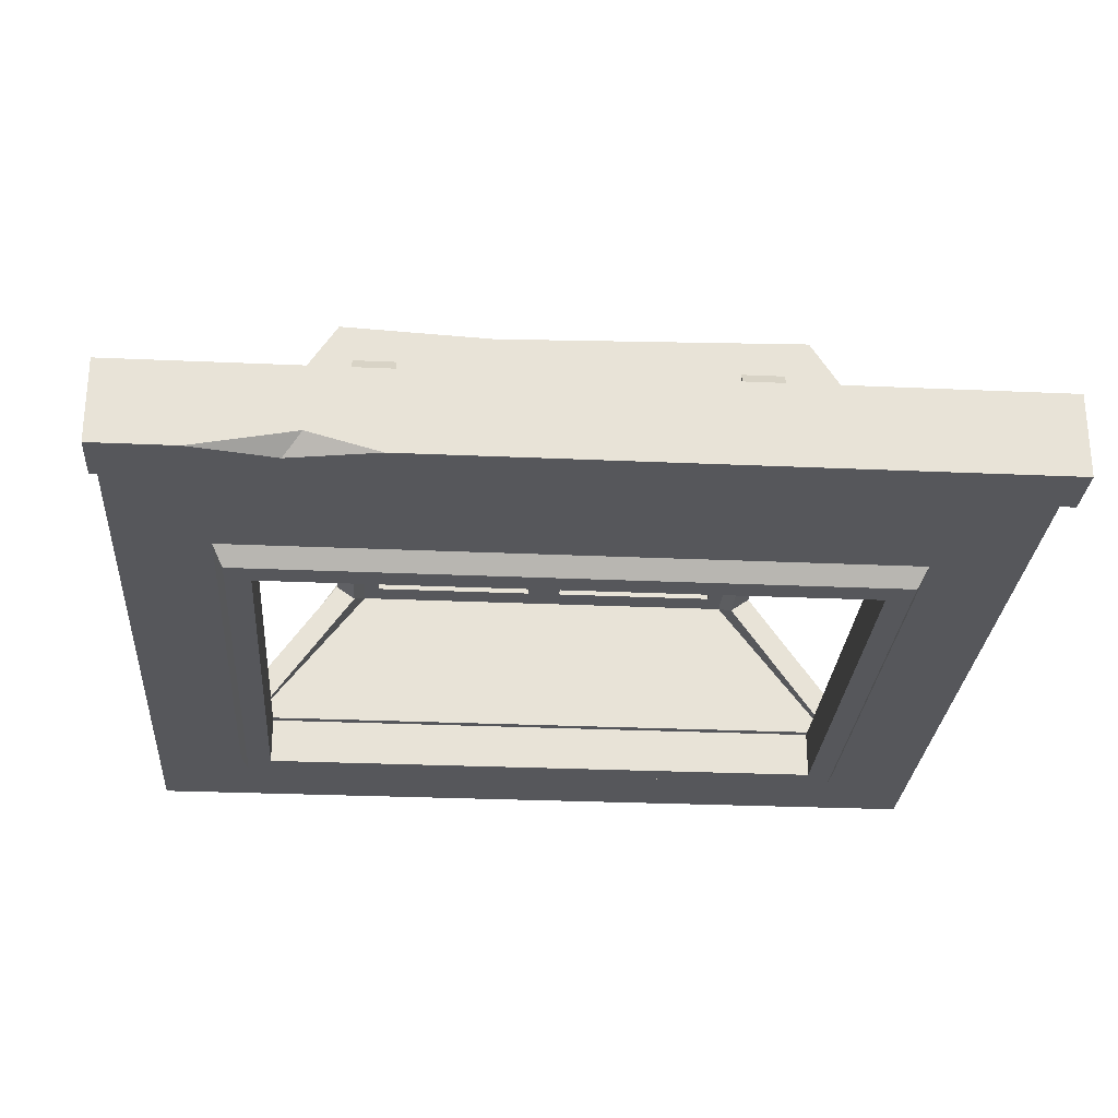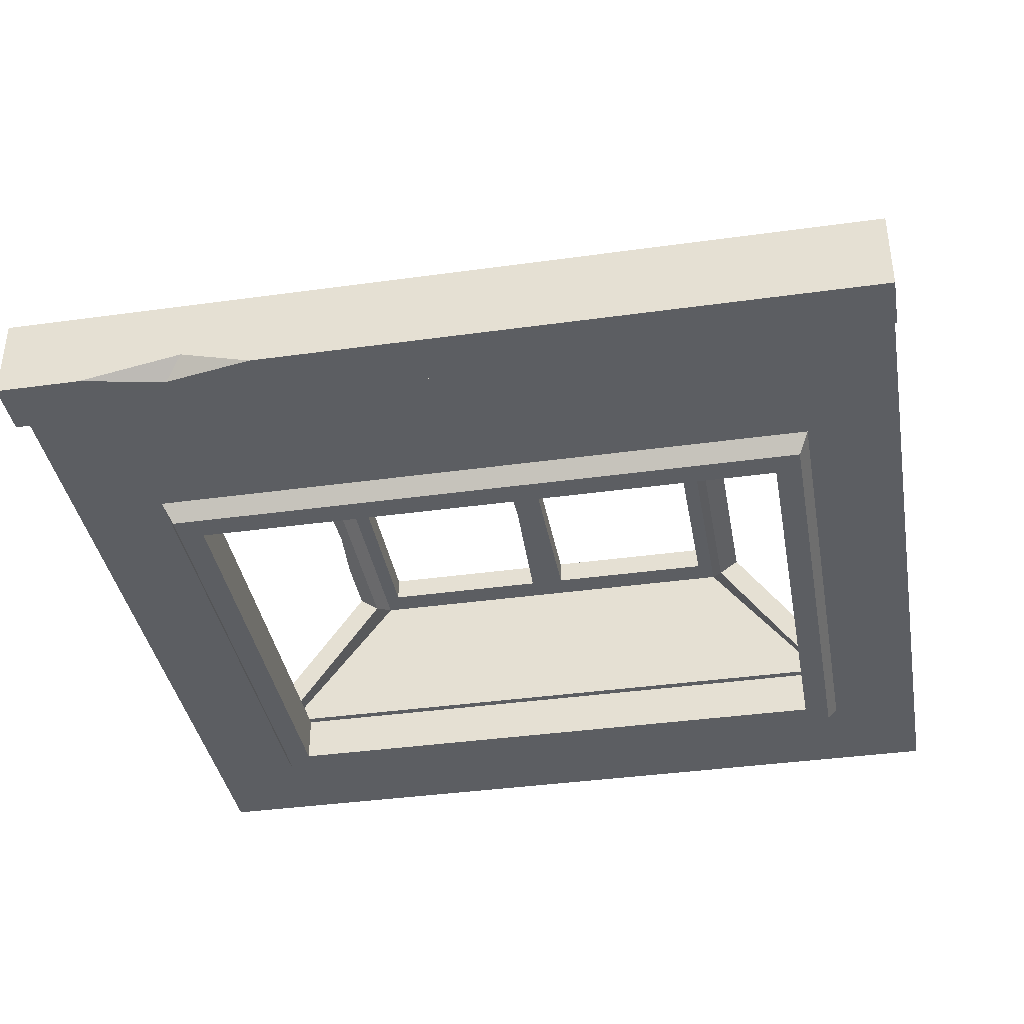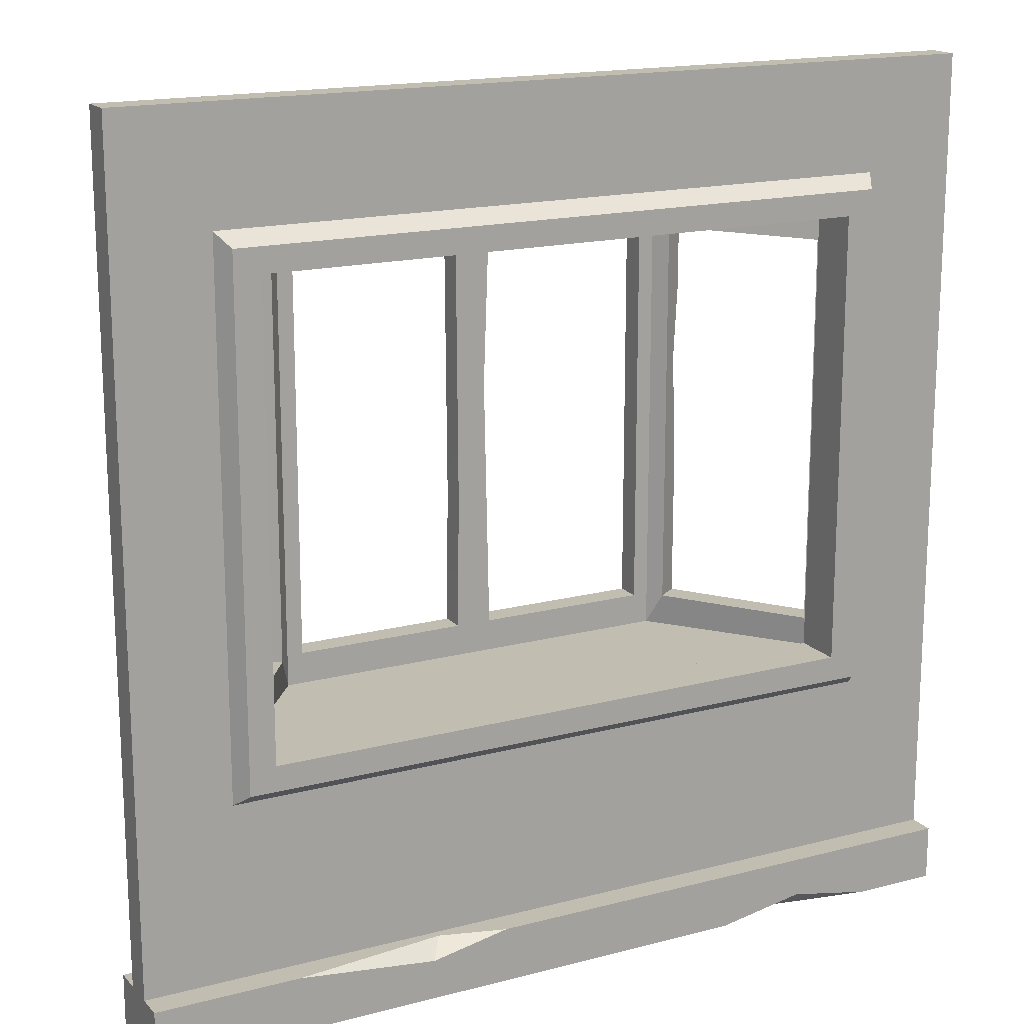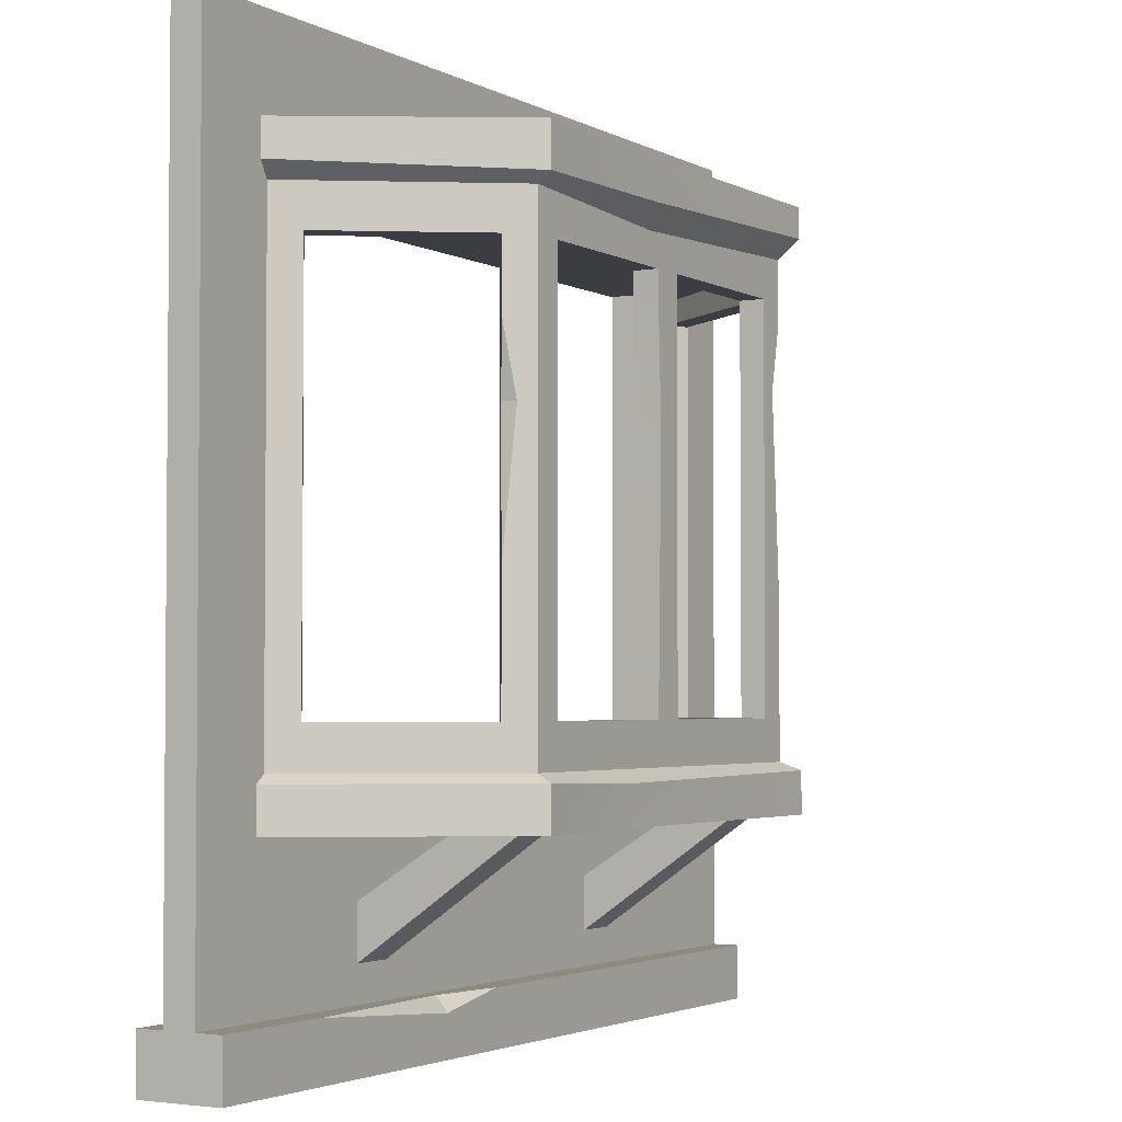
<metadata>
{"format":"obj","ext":"obj","renderer":"f3d","projection":"perspective","resolution":1024,"background":"white","views":[{"elev":-27.2,"azim":-4.0,"up":"+Z"},{"elev":-38.2,"azim":10.0,"up":"+Z"},{"elev":16.8,"azim":152.1,"up":"+Y"},{"elev":-2.9,"azim":-59.5,"up":"+Y"}]}
</metadata>
<code>
g SM_Bld_House_Wall_WindowBox_03
v 0 0.01173 0.04487
v 2.5 0.01173 0.04487
v 0 2.5 0.04487
v 2.5 2.5 0.04487
v 0 2.5 -0.04487
v 2.5 2.5 -0.04487
v 0 0.01173 -0.04487
v 2.5 0.01173 -0.04487
v 0.2682 2.184 -0.04487
v 2.232 2.184 -0.04487
v 2.232 0.6612 -0.04487
v 0.2682 0.6612 -0.04487
v 2.128 2.076 0.04487
v 0.3721 2.076 0.04487
v 0.3721 0.7717 0.04487
v 2.128 0.7717 0.04487
v 0.2977 2.146 -0.09736
v 2.203 2.146 -0.09736
v 2.128 2.076 -0.09736
v 0.3721 2.076 -0.09736
v 0.2977 0.699 -0.09736
v 0.3721 0.7717 -0.09736
v 2.203 0.699 -0.09736
v 2.128 0.7717 -0.09736
v 0 0.1585 0.121
v 0 0 0.121
v 2.5 0.1585 0.121
v 2.5 0 0.121
v 2.5 0.1585 -0.121
v 2.5 0 -0.121
v 0 0.1585 -0.121
v 0 0 -0.121
v 0.3675 0.1585 0.121
v 1.136 0.1585 0.121
v 0.9047 0.1585 0.08738
v 0.9079 0.1161 0.121
v 2.087 0.1585 -0.121
v 1.462 0.1585 -0.121
v 1.647 0.1585 -0.0681
v 1.686 0.1141 -0.121
v 0.7349 0 -0.121
v 0.2409 0 -0.121
v 0.4818 0.04551 -0.121
v 0.5323 0 -0.06582
v 0.6251 0.5795 0.3174
v 0.6251 0.5795 0.5023
v 0.6251 0.4076 0.04487
v 0.6251 0.2582 0.04487
v 0.7477 0.4076 0.04487
v 0.7477 0.2582 0.04487
v 0.7477 0.5795 0.3174
v 0.7477 0.5795 0.5023
v 1.718 0.5795 0.3174
v 1.718 0.5795 0.5023
v 1.718 0.4076 0.04487
v 1.718 0.2582 0.04487
v 1.841 0.4076 0.04487
v 1.841 0.2582 0.04487
v 1.841 0.5795 0.3174
v 1.841 0.5795 0.5023
v 0.6107 0.7225 0.5599
v 1.889 0.7225 0.5599
v 0.6107 2.098 0.5599
v 1.889 2.098 0.5599
v 0.2475 2.098 0.04487
v 2.253 2.098 0.04487
v 0.2475 0.7225 0.04487
v 2.253 0.7225 0.04487
v 0.6988 0.8414 0.5599
v 1.801 0.8414 0.5599
v 1.801 1.979 0.5599
v 0.6988 1.979 0.5599
v 1.938 0.8397 0.4905
v 1.938 1.981 0.4905
v 2.204 0.8397 0.1143
v 2.204 1.981 0.1143
v 0.2965 1.981 0.1143
v 0.2965 0.8397 0.1143
v 0.5617 0.8397 0.4905
v 0.5617 1.981 0.4905
v 1.302 1.979 0.5599
v 1.198 1.979 0.5599
v 1.302 0.8414 0.5599
v 1.198 0.8414 0.5599
v 1.847 0.7504 0.4878
v 1.801 0.8414 0.4878
v 1.302 0.8414 0.4878
v 1.847 2.054 0.4878
v 1.801 1.979 0.4878
v 0.6539 2.054 0.4878
v 0.6988 1.979 0.4878
v 1.198 1.979 0.4878
v 0.6539 0.7504 0.4878
v 0.6988 0.8414 0.4878
v 1.879 0.8397 0.4489
v 1.879 1.981 0.4489
v 2.189 0.7504 0.04487
v 2.145 0.8397 0.07274
v 2.189 2.054 0.04487
v 2.145 1.981 0.07274
v 0.3115 2.054 0.04487
v 0.3115 0.7504 0.04487
v 0.3555 0.8397 0.07274
v 0.3555 1.981 0.07274
v 0.6207 0.8397 0.4489
v 0.6207 1.981 0.4489
v 1.302 1.979 0.4878
v 1.198 0.8414 0.4878
v 0.5837 2.121 0.6119
v 0.2205 2.142 0.04487
v 0.5837 2.243 0.6119
v 0.2205 2.243 0.04487
v 1.916 2.155 0.6119
v 1.916 2.243 0.6119
v 2.279 2.121 0.04487
v 2.279 2.243 0.04487
v 0.2205 0.6997 0.04487
v 2.279 0.6997 0.04487
v 2.279 0.5795 0.04487
v 0.2205 0.5795 0.04487
v 1.916 0.6997 0.6119
v 1.916 0.5795 0.6119
v 0.5837 0.6997 0.6119
v 0.5837 0.5795 0.6119
v 1.06 0.7225 0.5599
v 0.9879 0.6882 0.59
v 1.021 0.5795 0.59
v 1.889 1.168 0.5599
v 1.889 1.909 0.5599
v 1.917 1.742 0.5204
v 1.852 1.732 0.5599
v 1.213 1.574 0.5599
v 1.297 1.255 0.5599
v 1.213 1.568 0.4878
v 1.297 1.25 0.4878
v 0.5617 1.202 0.4905
v 0.5617 1.788 0.4905
v 0.5826 1.586 0.52
v 0.5803 1.59 0.4774
v 1.16 2.07 0.5599
v 1.124 2.133 0.5985
v 1.137 2.243 0.5985
v 1.149 2.243 0.5409
v 0.355 2.243 0.1054
v 0.6581 2.243 0.5514
v 1.842 2.243 0.5514
v 2.145 2.243 0.1054
v 2.5 2.5 0.04487
v 2.5 2.5 -0.04487
v 0 2.5 -0.04487
v 0 2.5 0.04487
v 2.5 2.5 0.04487
v 0 2.5 0.04487
v 0 0.01173 0.04487
v 0 2.5 -0.04487
v 2.5 2.5 -0.04487
v 2.5 0.01173 -0.04487
v 0 0.01173 -0.04487
v 2.128 2.076 0.04487
v 0.3721 2.076 0.04487
v 2.128 2.076 -0.09736
v 2.128 2.076 0.04487
v 0.3721 2.076 -0.09736
v 2.128 2.076 -0.09736
v 2.5 0.01173 0.04487
v 2.128 0.7717 0.04487
v 2.128 0.7717 -0.09736
v 0.2682 2.184 -0.04487
v 0.2977 2.146 -0.09736
v 2.203 2.146 -0.09736
v 2.232 2.184 -0.04487
v 0.2682 0.6612 -0.04487
v 0.2977 0.699 -0.09736
v 0.2977 2.146 -0.09736
v 0.2682 2.184 -0.04487
v 0.3721 0.7717 0.04487
v 0.3721 2.076 0.04487
v 0.3721 2.076 -0.09736
v 0.3721 0.7717 -0.09736
v 2.232 2.184 -0.04487
v 2.203 2.146 -0.09736
v 2.203 0.699 -0.09736
v 2.232 0.6612 -0.04487
v 2.232 0.6612 -0.04487
v 2.203 0.699 -0.09736
v 0.2977 0.699 -0.09736
v 0.2682 0.6612 -0.04487
v 2.128 0.7717 0.04487
v 0.3721 0.7717 0.04487
v 0.3721 0.7717 -0.09736
v 2.128 0.7717 -0.09736
v 2.5 0.1585 0.121
v 2.5 0 0.121
v 2.5 0.1585 -0.121
v 2.5 0 -0.121
v 0 0.1585 -0.121
v 0 0.1585 0.121
v 0 0 0.121
v 0 0 -0.121
v 2.5 0 0.121
v 2.5 0 -0.121
v 0 0 0.121
v 0.7349 0 -0.121
v 0.2409 0 -0.121
v 0 0 -0.121
v 0 0.1585 0.121
v 0 0.1585 -0.121
v 0.3675 0.1585 0.121
v 2.5 0.1585 0.121
v 1.136 0.1585 0.121
v 2.5 0.1585 -0.121
v 2.087 0.1585 -0.121
v 1.462 0.1585 -0.121
v 0.9079 0.1161 0.121
v 0.3675 0.1585 0.121
v 0.9047 0.1585 0.08738
v 1.136 0.1585 0.121
v 0.9079 0.1161 0.121
v 0.9047 0.1585 0.08738
v 1.462 0.1585 -0.121
v 1.686 0.1141 -0.121
v 1.647 0.1585 -0.0681
v 1.686 0.1141 -0.121
v 2.087 0.1585 -0.121
v 1.647 0.1585 -0.0681
v 0.2409 0 -0.121
v 0.5323 0 -0.06582
v 0.4818 0.04551 -0.121
v 0.5323 0 -0.06582
v 0.7349 0 -0.121
v 0.4818 0.04551 -0.121
v 0.6251 0.5795 0.5023
v 0.7477 0.5795 0.5023
v 0.7477 0.2582 0.04487
v 0.6251 0.2582 0.04487
v 0.7477 0.5795 0.3174
v 0.6251 0.5795 0.3174
v 0.6251 0.4076 0.04487
v 0.7477 0.4076 0.04487
v 1.718 0.5795 0.5023
v 1.841 0.5795 0.5023
v 1.841 0.2582 0.04487
v 1.718 0.2582 0.04487
v 1.841 0.5795 0.3174
v 1.718 0.5795 0.3174
v 1.718 0.4076 0.04487
v 1.841 0.4076 0.04487
v 1.847 2.054 0.4878
v 1.847 0.7504 0.4878
v 1.847 0.7504 0.4878
v 1.879 0.8397 0.4489
v 2.189 0.7504 0.04487
v 2.145 0.8397 0.07274
v 2.189 2.054 0.04487
v 1.847 2.054 0.4878
v 1.879 1.981 0.4489
v 2.145 1.981 0.07274
v 0.3115 0.7504 0.04487
v 0.6539 0.7504 0.4878
v 0.3555 0.8397 0.07274
v 0.6539 0.7504 0.4878
v 0.6539 2.054 0.4878
v 0.6207 0.8397 0.4489
v 0.6539 2.054 0.4878
v 0.3115 2.054 0.04487
v 0.3555 1.981 0.07274
v 0.6207 1.981 0.4489
v 0.3115 2.054 0.04487
v 0.6539 2.054 0.4878
v 1.847 2.054 0.4878
v 2.189 2.054 0.04487
v 0.3115 0.7504 0.04487
v 2.189 0.7504 0.04487
v 1.847 0.7504 0.4878
v 0.6539 0.7504 0.4878
v 1.889 0.7225 0.5599
v 0.6107 0.7225 0.5599
v 0.6107 2.098 0.5599
v 1.889 2.098 0.5599
v 1.801 0.8414 0.5599
v 1.302 0.8414 0.5599
v 1.302 0.8414 0.4878
v 1.801 0.8414 0.4878
v 1.801 1.979 0.5599
v 1.801 0.8414 0.5599
v 1.801 0.8414 0.4878
v 1.801 1.979 0.4878
v 0.6988 1.979 0.5599
v 1.198 1.979 0.5599
v 1.198 1.979 0.4878
v 0.6988 1.979 0.4878
v 0.6988 0.8414 0.5599
v 0.6988 1.979 0.5599
v 0.6988 1.979 0.4878
v 0.6988 0.8414 0.4878
v 1.938 0.8397 0.4905
v 1.938 1.981 0.4905
v 1.879 1.981 0.4489
v 1.879 0.8397 0.4489
v 2.204 0.8397 0.1143
v 1.938 0.8397 0.4905
v 1.879 0.8397 0.4489
v 2.145 0.8397 0.07274
v 2.253 0.7225 0.04487
v 2.253 2.098 0.04487
v 2.189 2.054 0.04487
v 2.189 0.7504 0.04487
v 2.204 1.981 0.1143
v 2.204 0.8397 0.1143
v 2.145 0.8397 0.07274
v 2.145 1.981 0.07274
v 1.938 1.981 0.4905
v 2.204 1.981 0.1143
v 2.145 1.981 0.07274
v 1.879 1.981 0.4489
v 0.2475 2.098 0.04487
v 0.2475 0.7225 0.04487
v 0.3115 0.7504 0.04487
v 0.3115 2.054 0.04487
v 0.2965 0.8397 0.1143
v 0.2965 1.981 0.1143
v 0.3555 1.981 0.07274
v 0.3555 0.8397 0.07274
v 0.5617 0.8397 0.4905
v 0.2965 0.8397 0.1143
v 0.3555 0.8397 0.07274
v 0.6207 0.8397 0.4489
v 0.5617 0.8397 0.4905
v 0.6207 0.8397 0.4489
v 0.2965 1.981 0.1143
v 0.5617 1.981 0.4905
v 0.6207 1.981 0.4489
v 0.3555 1.981 0.07274
v 1.302 1.979 0.5599
v 1.801 1.979 0.5599
v 1.801 1.979 0.4878
v 1.302 1.979 0.4878
v 1.198 0.8414 0.5599
v 0.6988 0.8414 0.5599
v 0.6988 0.8414 0.4878
v 1.198 0.8414 0.4878
v 1.198 1.979 0.5599
v 1.213 1.574 0.5599
v 1.213 1.568 0.4878
v 1.198 1.979 0.4878
v 1.302 0.8414 0.5599
v 1.297 1.255 0.5599
v 1.297 1.25 0.4878
v 1.302 0.8414 0.4878
v 0.5837 2.121 0.6119
v 0.5837 2.243 0.6119
v 2.279 2.121 0.04487
v 2.279 2.243 0.04487
v 0.2205 2.243 0.04487
v 0.2205 2.142 0.04487
v 2.279 0.6997 0.04487
v 2.279 0.5795 0.04487
v 1.916 0.6997 0.6119
v 1.916 0.5795 0.6119
v 0.2205 0.5795 0.04487
v 0.2205 0.6997 0.04487
v 0.2475 2.098 0.04487
v 0.2205 2.142 0.04487
v 0.5837 2.121 0.6119
v 0.6107 2.098 0.5599
v 0.6107 2.098 0.5599
v 0.5837 2.121 0.6119
v 1.124 2.133 0.5985
v 1.16 2.07 0.5599
v 1.889 2.098 0.5599
v 1.916 2.155 0.6119
v 2.279 2.121 0.04487
v 2.253 2.098 0.04487
v 2.253 0.7225 0.04487
v 2.279 0.6997 0.04487
v 1.916 0.6997 0.6119
v 1.889 0.7225 0.5599
v 1.889 0.7225 0.5599
v 1.916 0.6997 0.6119
v 0.9879 0.6882 0.59
v 1.06 0.7225 0.5599
v 1.916 0.5795 0.6119
v 2.279 0.5795 0.04487
v 0.2205 0.5795 0.04487
v 1.021 0.5795 0.59
v 0.6107 0.7225 0.5599
v 0.5837 0.6997 0.6119
v 0.2205 0.6997 0.04487
v 0.2475 0.7225 0.04487
v 0.5837 0.6997 0.6119
v 0.6107 0.7225 0.5599
v 0.5837 0.5795 0.6119
v 0.5837 0.6997 0.6119
v 0.5837 0.5795 0.6119
v 1.889 1.909 0.5599
v 1.917 1.742 0.5204
v 1.852 1.732 0.5599
v 1.917 1.742 0.5204
v 1.889 1.168 0.5599
v 1.852 1.732 0.5599
v 1.889 1.168 0.5599
v 1.889 1.909 0.5599
v 1.198 0.8414 0.5599
v 1.198 0.8414 0.4878
v 1.302 1.979 0.5599
v 1.302 1.979 0.4878
v 0.5826 1.586 0.52
v 0.5803 1.59 0.4774
v 0.5826 1.586 0.52
v 0.5617 1.202 0.4905
v 0.5803 1.59 0.4774
v 0.5617 1.981 0.4905
v 0.5617 1.788 0.4905
v 0.6207 1.981 0.4489
v 0.5617 1.788 0.4905
v 0.5617 1.202 0.4905
v 1.124 2.133 0.5985
v 1.916 2.155 0.6119
v 1.889 2.098 0.5599
v 1.16 2.07 0.5599
v 1.916 2.243 0.6119
v 1.916 2.155 0.6119
v 0.2205 2.243 0.04487
v 0.355 2.243 0.1054
v 0.6581 2.243 0.5514
v 0.5837 2.243 0.6119
v 1.149 2.243 0.5409
v 1.137 2.243 0.5985
v 1.916 2.243 0.6119
v 1.842 2.243 0.5514
v 2.145 2.243 0.1054
v 2.279 2.243 0.04487
g SM_Bld_House_Wall_WindowBox_03_0
f 216 215 214
f 219 218 217
f 222 221 220
f 225 224 223
f 228 227 226
f 231 230 229
f 397 396 395
f 400 399 398
f 408 407 137
f 411 410 409
f 6 5 3
f 4 6 3
f 149 148 2
f 8 149 2
f 151 150 7
f 1 151 7
f 20 19 159
f 160 20 159
f 161 24 16
f 162 161 16
f 170 169 168
f 171 170 168
f 174 173 172
f 175 174 172
f 178 177 176
f 179 178 176
f 182 181 180
f 183 182 180
f 186 185 184
f 187 186 184
f 190 189 188
f 191 190 188
f 26 33 25
f 26 36 33
f 27 36 26
f 27 26 28
f 34 36 27
f 30 29 192
f 193 30 192
f 31 42 32
f 42 31 43
f 43 31 41
f 41 31 38
f 41 38 40
f 41 40 37
f 41 37 195
f 195 37 194
f 198 197 196
f 199 198 196
f 202 201 200
f 202 203 201
f 202 44 203
f 202 204 44
f 205 204 202
f 208 207 206
f 208 213 207
f 35 213 208
f 210 213 35
f 39 213 210
f 39 210 212
f 212 210 211
f 211 210 209
f 48 46 45
f 47 48 45
f 52 50 49
f 51 52 49
f 234 233 232
f 235 234 232
f 238 237 236
f 239 238 236
f 56 54 53
f 55 56 53
f 60 58 57
f 59 60 57
f 242 241 240
f 243 242 240
f 246 245 244
f 247 246 244
f 95 249 248
f 96 95 248
f 98 97 250
f 251 98 250
f 100 99 252
f 253 100 252
f 256 255 254
f 257 256 254
f 103 102 101
f 104 103 101
f 105 259 258
f 260 105 258
f 106 262 261
f 263 106 261
f 266 265 264
f 267 266 264
f 270 269 268
f 271 270 268
f 274 273 272
f 275 274 272
f 62 128 131
f 131 70 62
f 131 71 70
f 131 402 71
f 402 279 71
f 70 83 62
f 81 71 279
f 62 83 84
f 125 62 84
f 84 83 133
f 125 84 61
f 132 84 133
f 132 133 81
f 84 69 61
f 82 132 81
f 82 81 279
f 140 82 279
f 61 69 63
f 140 63 82
f 69 72 63
f 72 82 63
f 129 130 64
f 130 74 64
f 64 74 66
f 74 130 401
f 74 76 66
f 73 74 401
f 66 76 68
f 401 276 73
f 76 75 68
f 75 73 276
f 68 75 276
f 282 281 280
f 283 282 280
f 286 285 284
f 287 286 284
f 290 289 288
f 291 290 288
f 294 293 292
f 295 294 292
f 298 297 296
f 299 298 296
f 302 301 300
f 303 302 300
f 310 309 308
f 311 310 308
f 314 313 312
f 315 314 312
f 322 321 320
f 323 322 320
f 326 325 324
f 327 326 324
f 328 136 139
f 329 328 139
f 414 329 139
f 414 139 412
f 139 413 412
f 332 331 330
f 333 332 330
f 336 335 334
f 337 336 334
f 340 339 338
f 341 340 338
f 345 344 342
f 344 343 342
f 344 404 343
f 404 403 343
f 349 348 346
f 348 347 346
f 348 406 347
f 406 405 347
f 111 112 110
f 109 111 110
f 142 351 350
f 141 142 350
f 141 422 142
f 422 421 142
f 116 114 113
f 115 116 113
f 354 353 352
f 355 354 352
f 355 352 305
f 316 355 305
f 319 316 305
f 306 319 305
f 319 318 316
f 306 305 304
f 318 317 316
f 307 306 304
f 318 307 317
f 307 304 317
f 304 118 317
f 118 117 317
f 118 119 117
f 119 120 117
f 122 357 356
f 121 122 356
f 127 359 358
f 126 127 358
f 126 393 127
f 393 392 127
f 360 124 123
f 361 360 123
f 364 363 362
f 365 364 362
f 368 367 366
f 369 368 366
f 372 371 370
f 373 372 370
f 144 145 143
f 144 143 146
f 147 144 146
f 376 375 374
f 377 376 374
f 380 379 378
f 381 380 378
f 381 391 380
f 391 390 380
f 384 383 382
f 385 384 382
f 385 394 384
f 388 387 386
f 389 388 386
f 80 415 138
f 278 80 138
f 77 80 278
f 65 77 278
f 78 77 65
f 67 78 65
f 79 78 67
f 278 138 277
f 277 79 67
f 138 416 277
f 416 79 277
f 419 418 417
f 420 419 417
f 14 13 152
f 13 166 152
f 153 14 152
f 166 165 152
f 15 14 153
f 166 15 165
f 154 15 153
f 15 154 165
f 87 86 85
f 86 89 85
f 89 88 85
f 89 107 88
f 87 85 93
f 107 92 88
f 92 90 88
f 92 91 90
f 91 94 90
f 94 93 90
f 94 108 93
f 108 87 93
f 134 92 107
f 87 108 134
f 135 134 107
f 135 87 134
f 10 9 155
f 156 10 155
f 155 9 158
f 11 10 156
f 9 12 158
f 157 11 156
f 158 12 157
f 12 11 157
f 164 163 17
f 18 164 17
f 17 163 21
f 167 164 18
f 163 22 21
f 23 167 18
f 21 22 23
f 22 167 23
f 425 424 423
f 426 425 423
f 423 424 432
f 427 425 426
f 424 431 432
f 428 427 426
f 432 431 429
f 430 427 428
f 431 430 429
f 429 430 428

</code>
